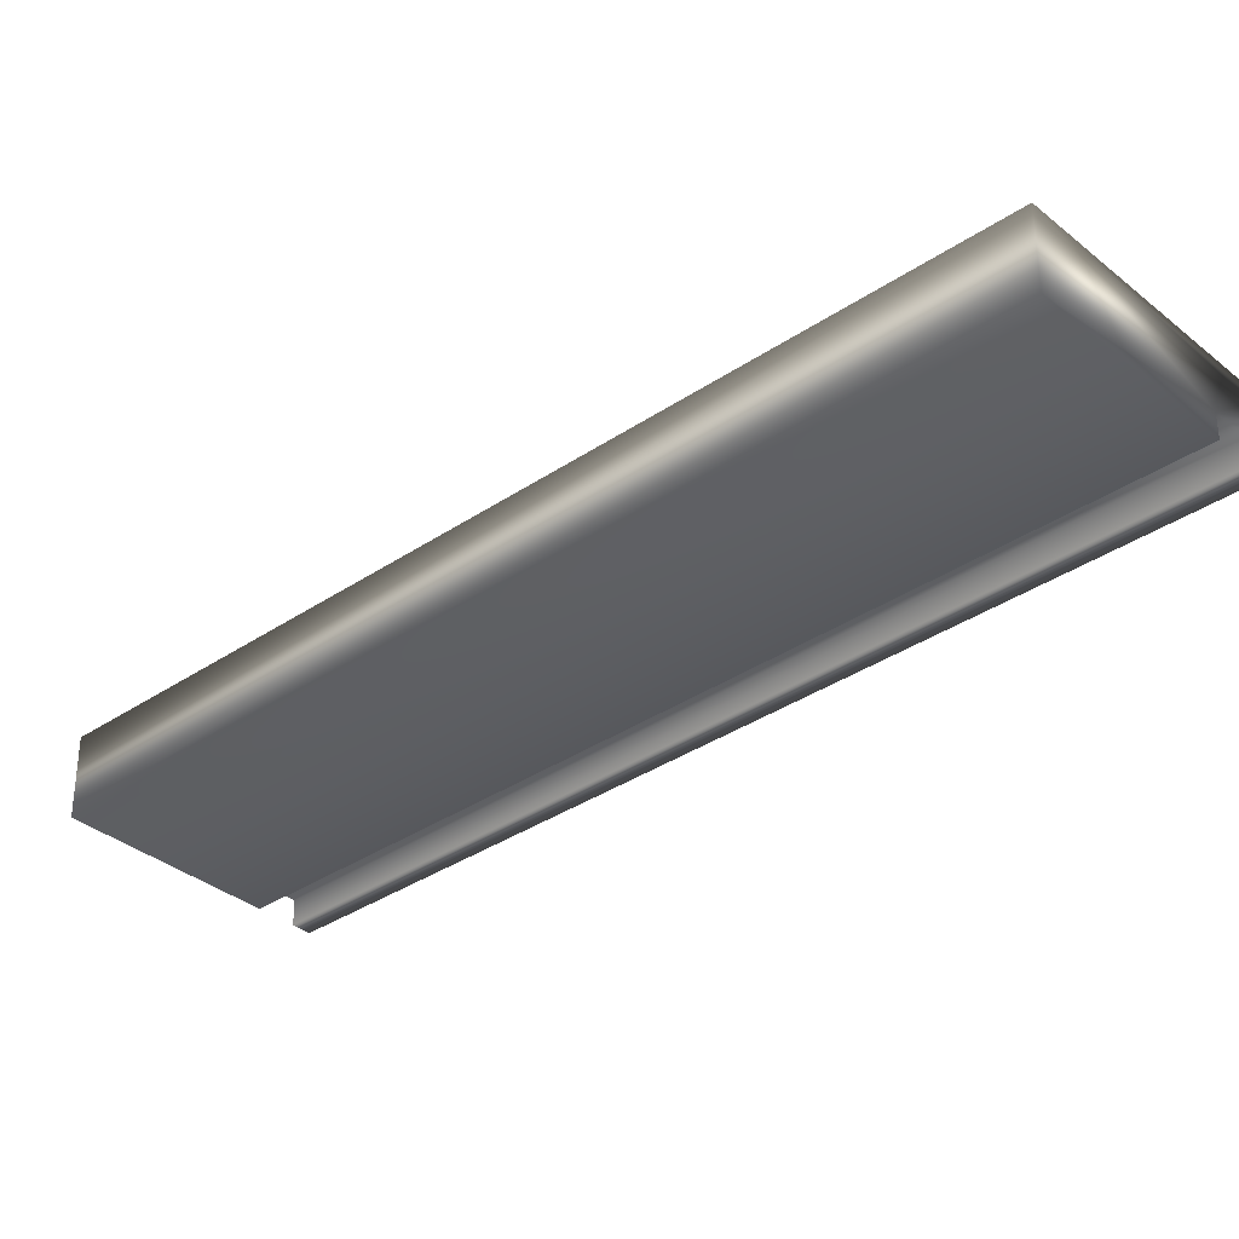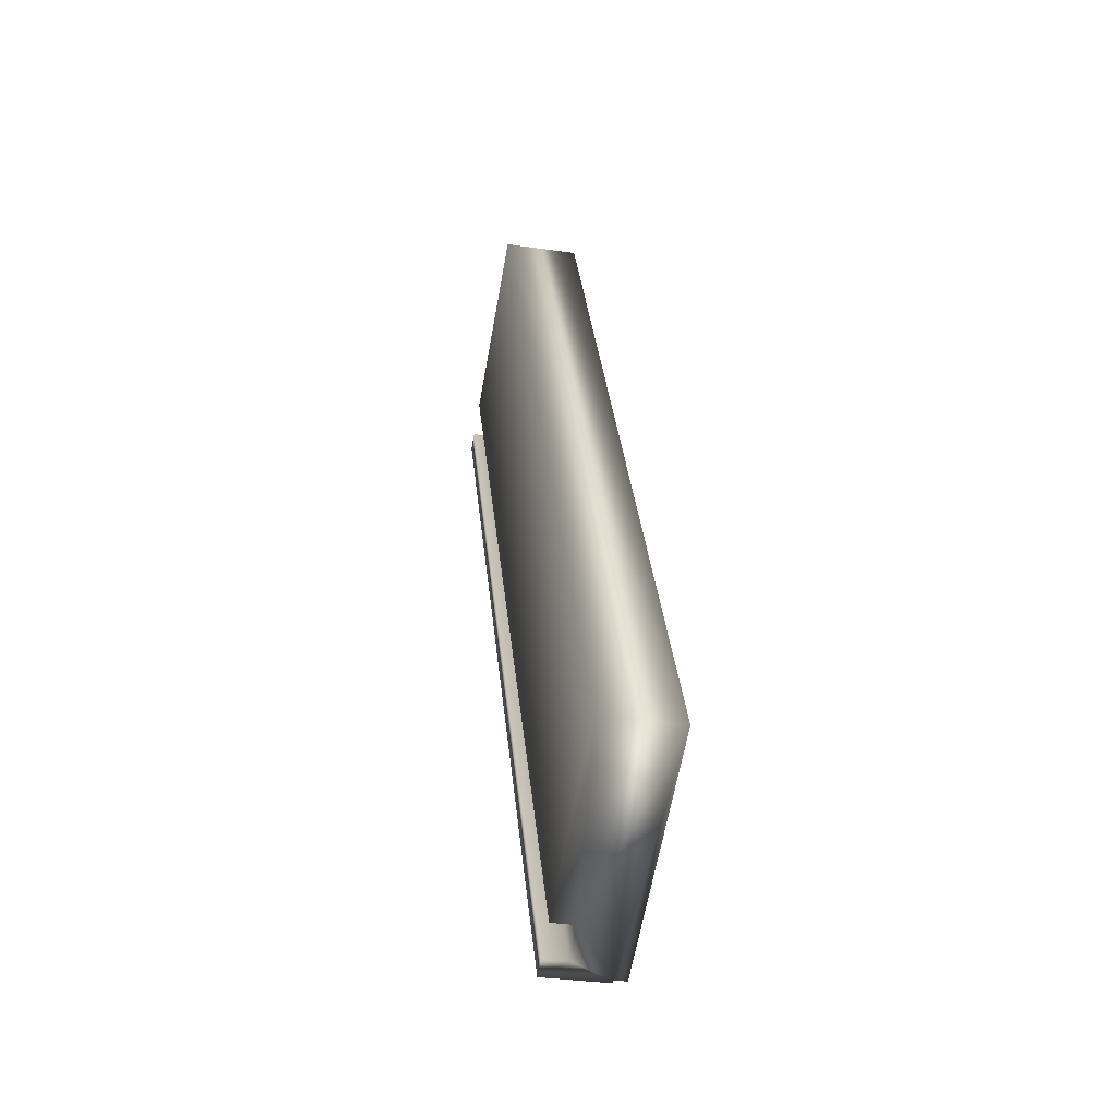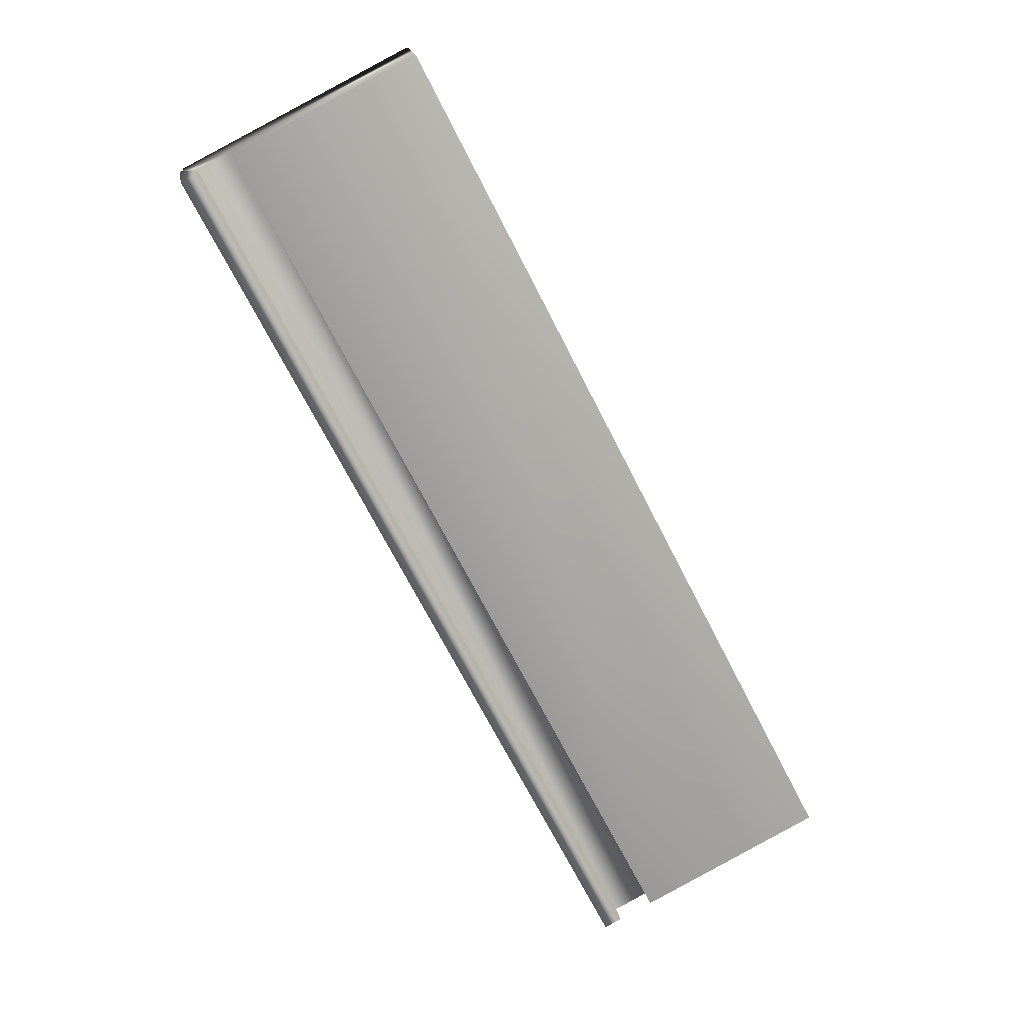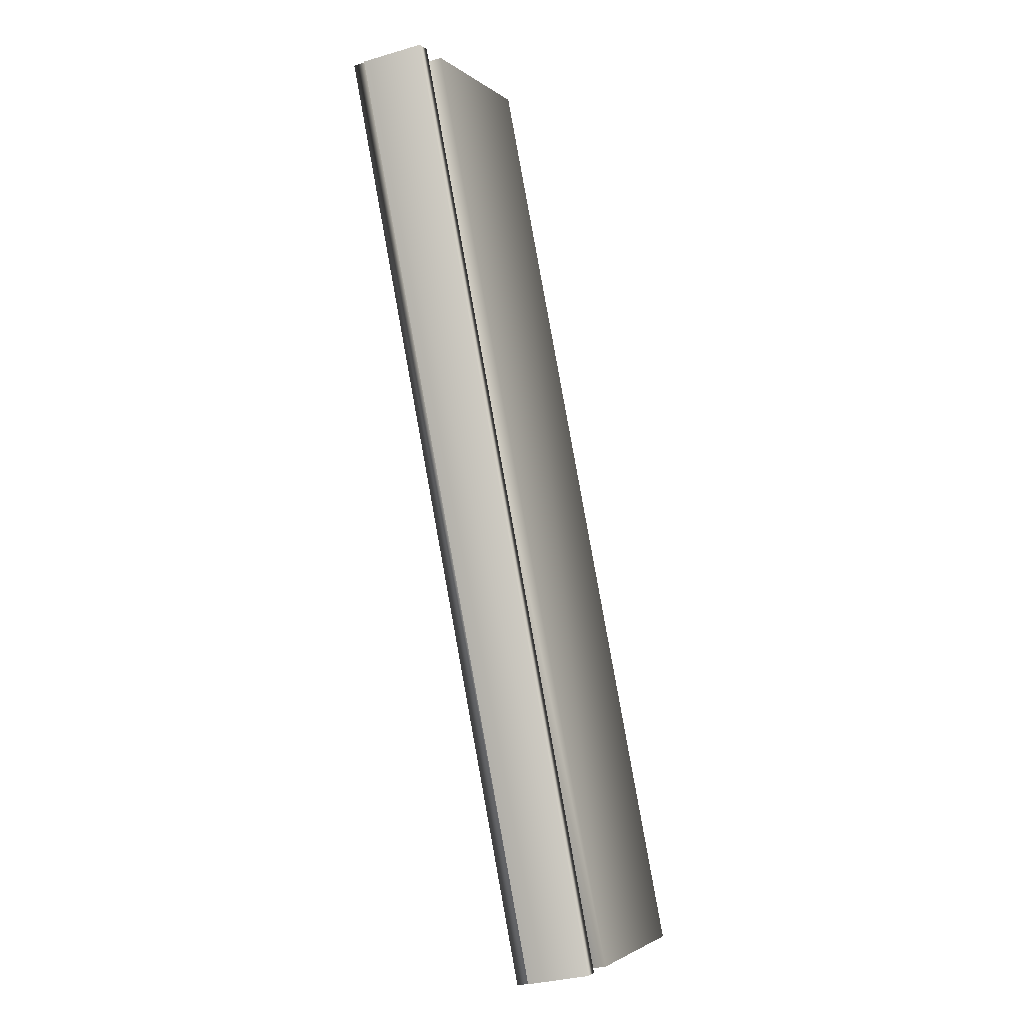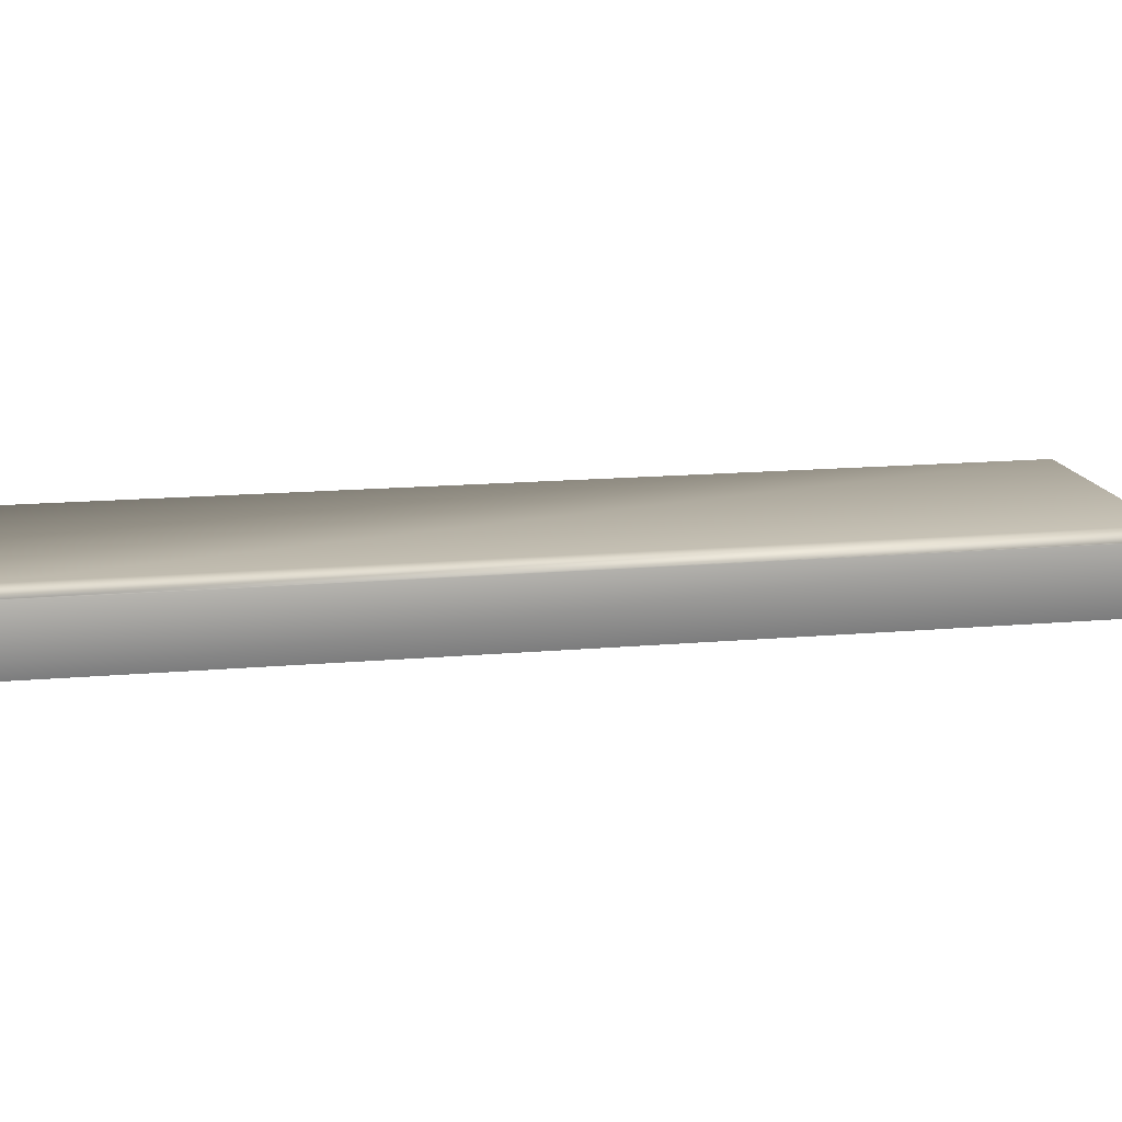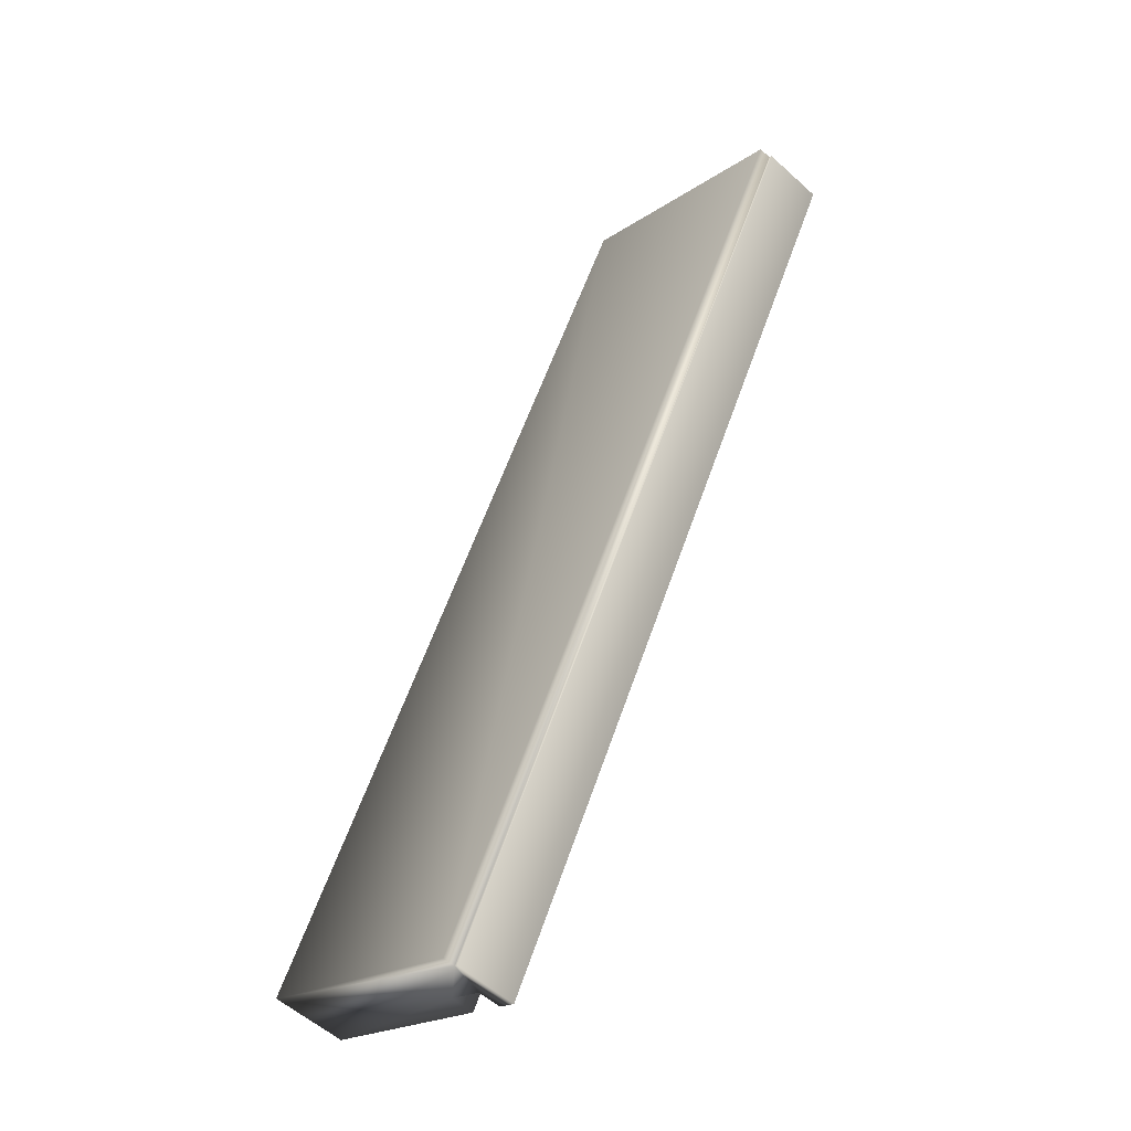
<metadata>
{"format":"obj","ext":"obj","renderer":"f3d","projection":"perspective","resolution":1024,"background":"white","views":[{"elev":-34.6,"azim":105.3,"up":"+Y"},{"elev":-33.5,"azim":78.7,"up":"+Z"},{"elev":17.9,"azim":-9.1,"up":"+Z"},{"elev":-31.2,"azim":-67.0,"up":"+Z"},{"elev":14.5,"azim":-128.2,"up":"+Y"},{"elev":-54.8,"azim":-133.8,"up":"+Z"}]}
</metadata>
<code>
v -60.66 19.58 -150
v -60.66 19.5 -150
v -59.24 19.58 -152.8
v -59.24 19.5 -152.8
v -60.55 19.58 -149.9
v -59.13 19.58 -152.7
v -60.55 19.5 -149.9
v -59.13 19.5 -152.7
v -59.95 19.5 -149.6
v -58.53 19.5 -152.4
v -59.95 19.75 -149.6
v -58.53 19.75 -152.4
v -60.71 19.75 -150
v -59.28 19.75 -152.8
v -60.71 19.71 -150
v -59.28 19.71 -152.8
v -59.29 19.5 -152.8
v -59.29 19.71 -152.8
v -60.72 19.71 -150
v -60.72 19.5 -150
f 1 2 3
f 3 2 4
f 1 3 5
f 5 3 6
f 7 5 8
f 8 5 6
f 7 8 9
f 9 8 10
f 11 9 12
f 12 9 10
f 13 11 14
f 14 11 12
f 15 13 16
f 16 13 14
f 4 17 3
f 3 17 18
f 3 18 16
f 14 12 16
f 16 12 6
f 16 6 3
f 12 10 6
f 6 10 8
f 19 15 18
f 18 15 16
f 20 17 2
f 2 17 4
f 2 1 20
f 20 1 19
f 19 1 15
f 15 1 5
f 15 5 11
f 11 5 9
f 9 5 7
f 11 13 15
f 20 19 17
f 17 19 18

</code>
